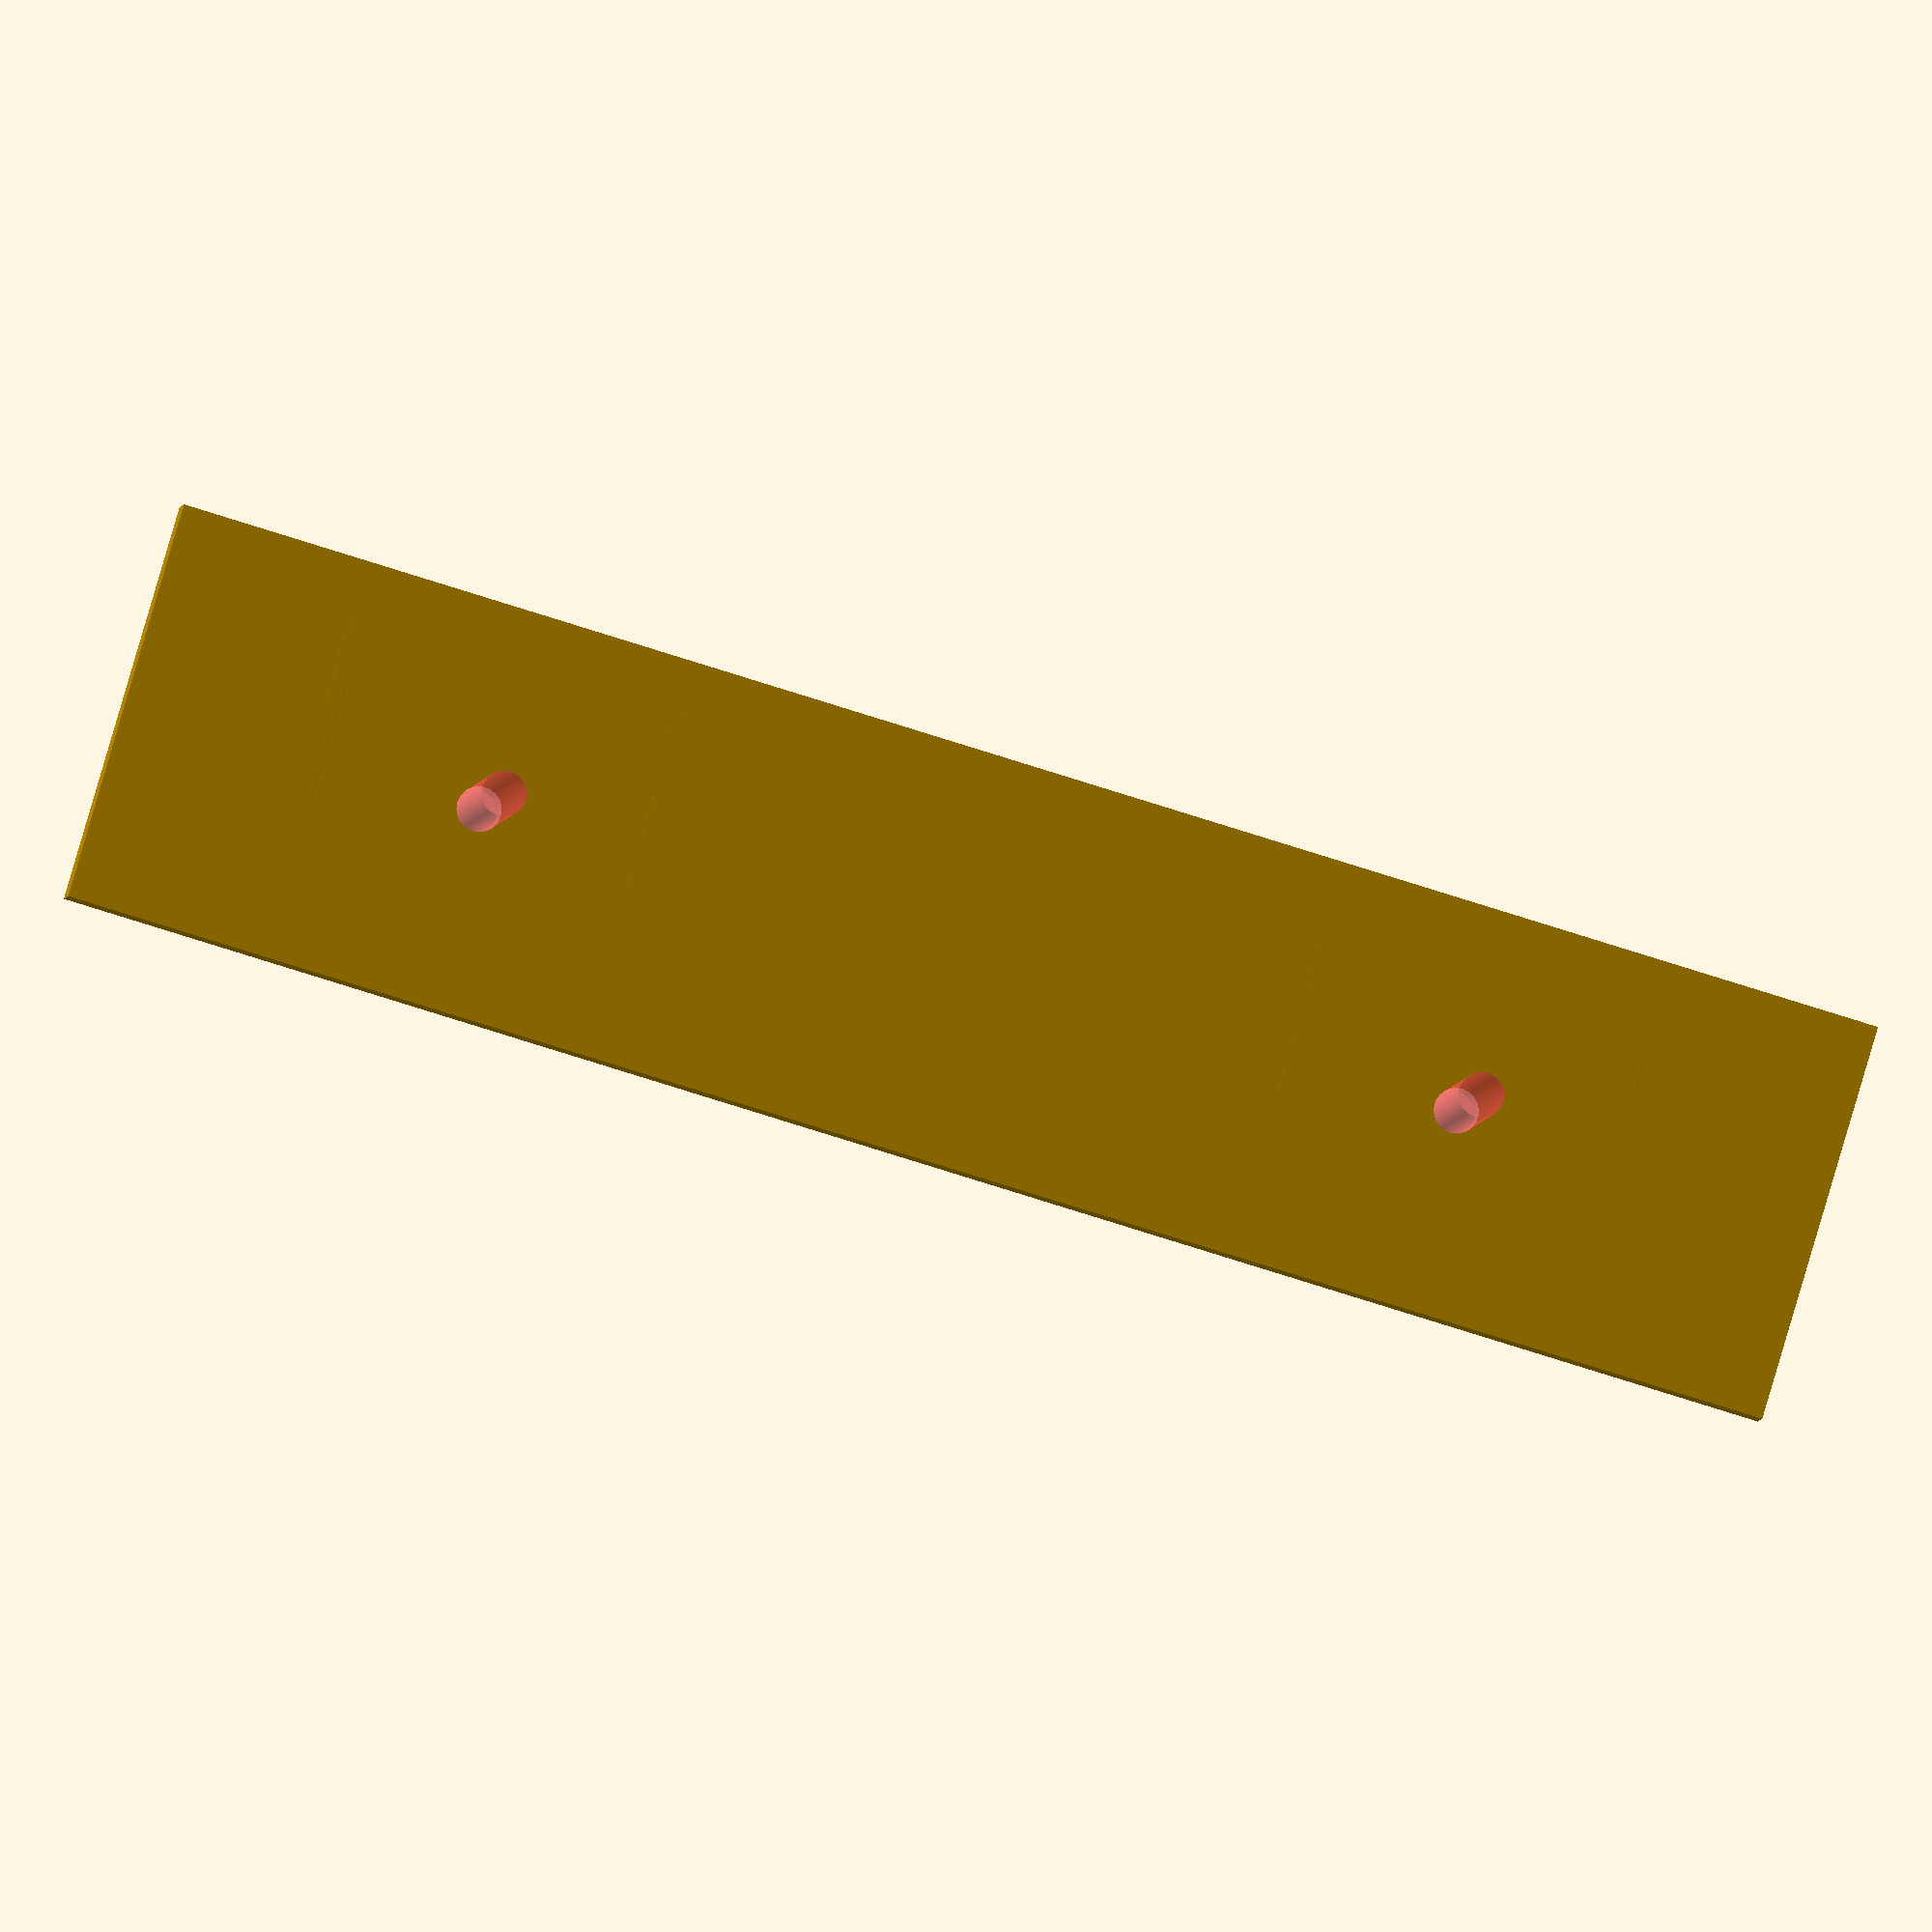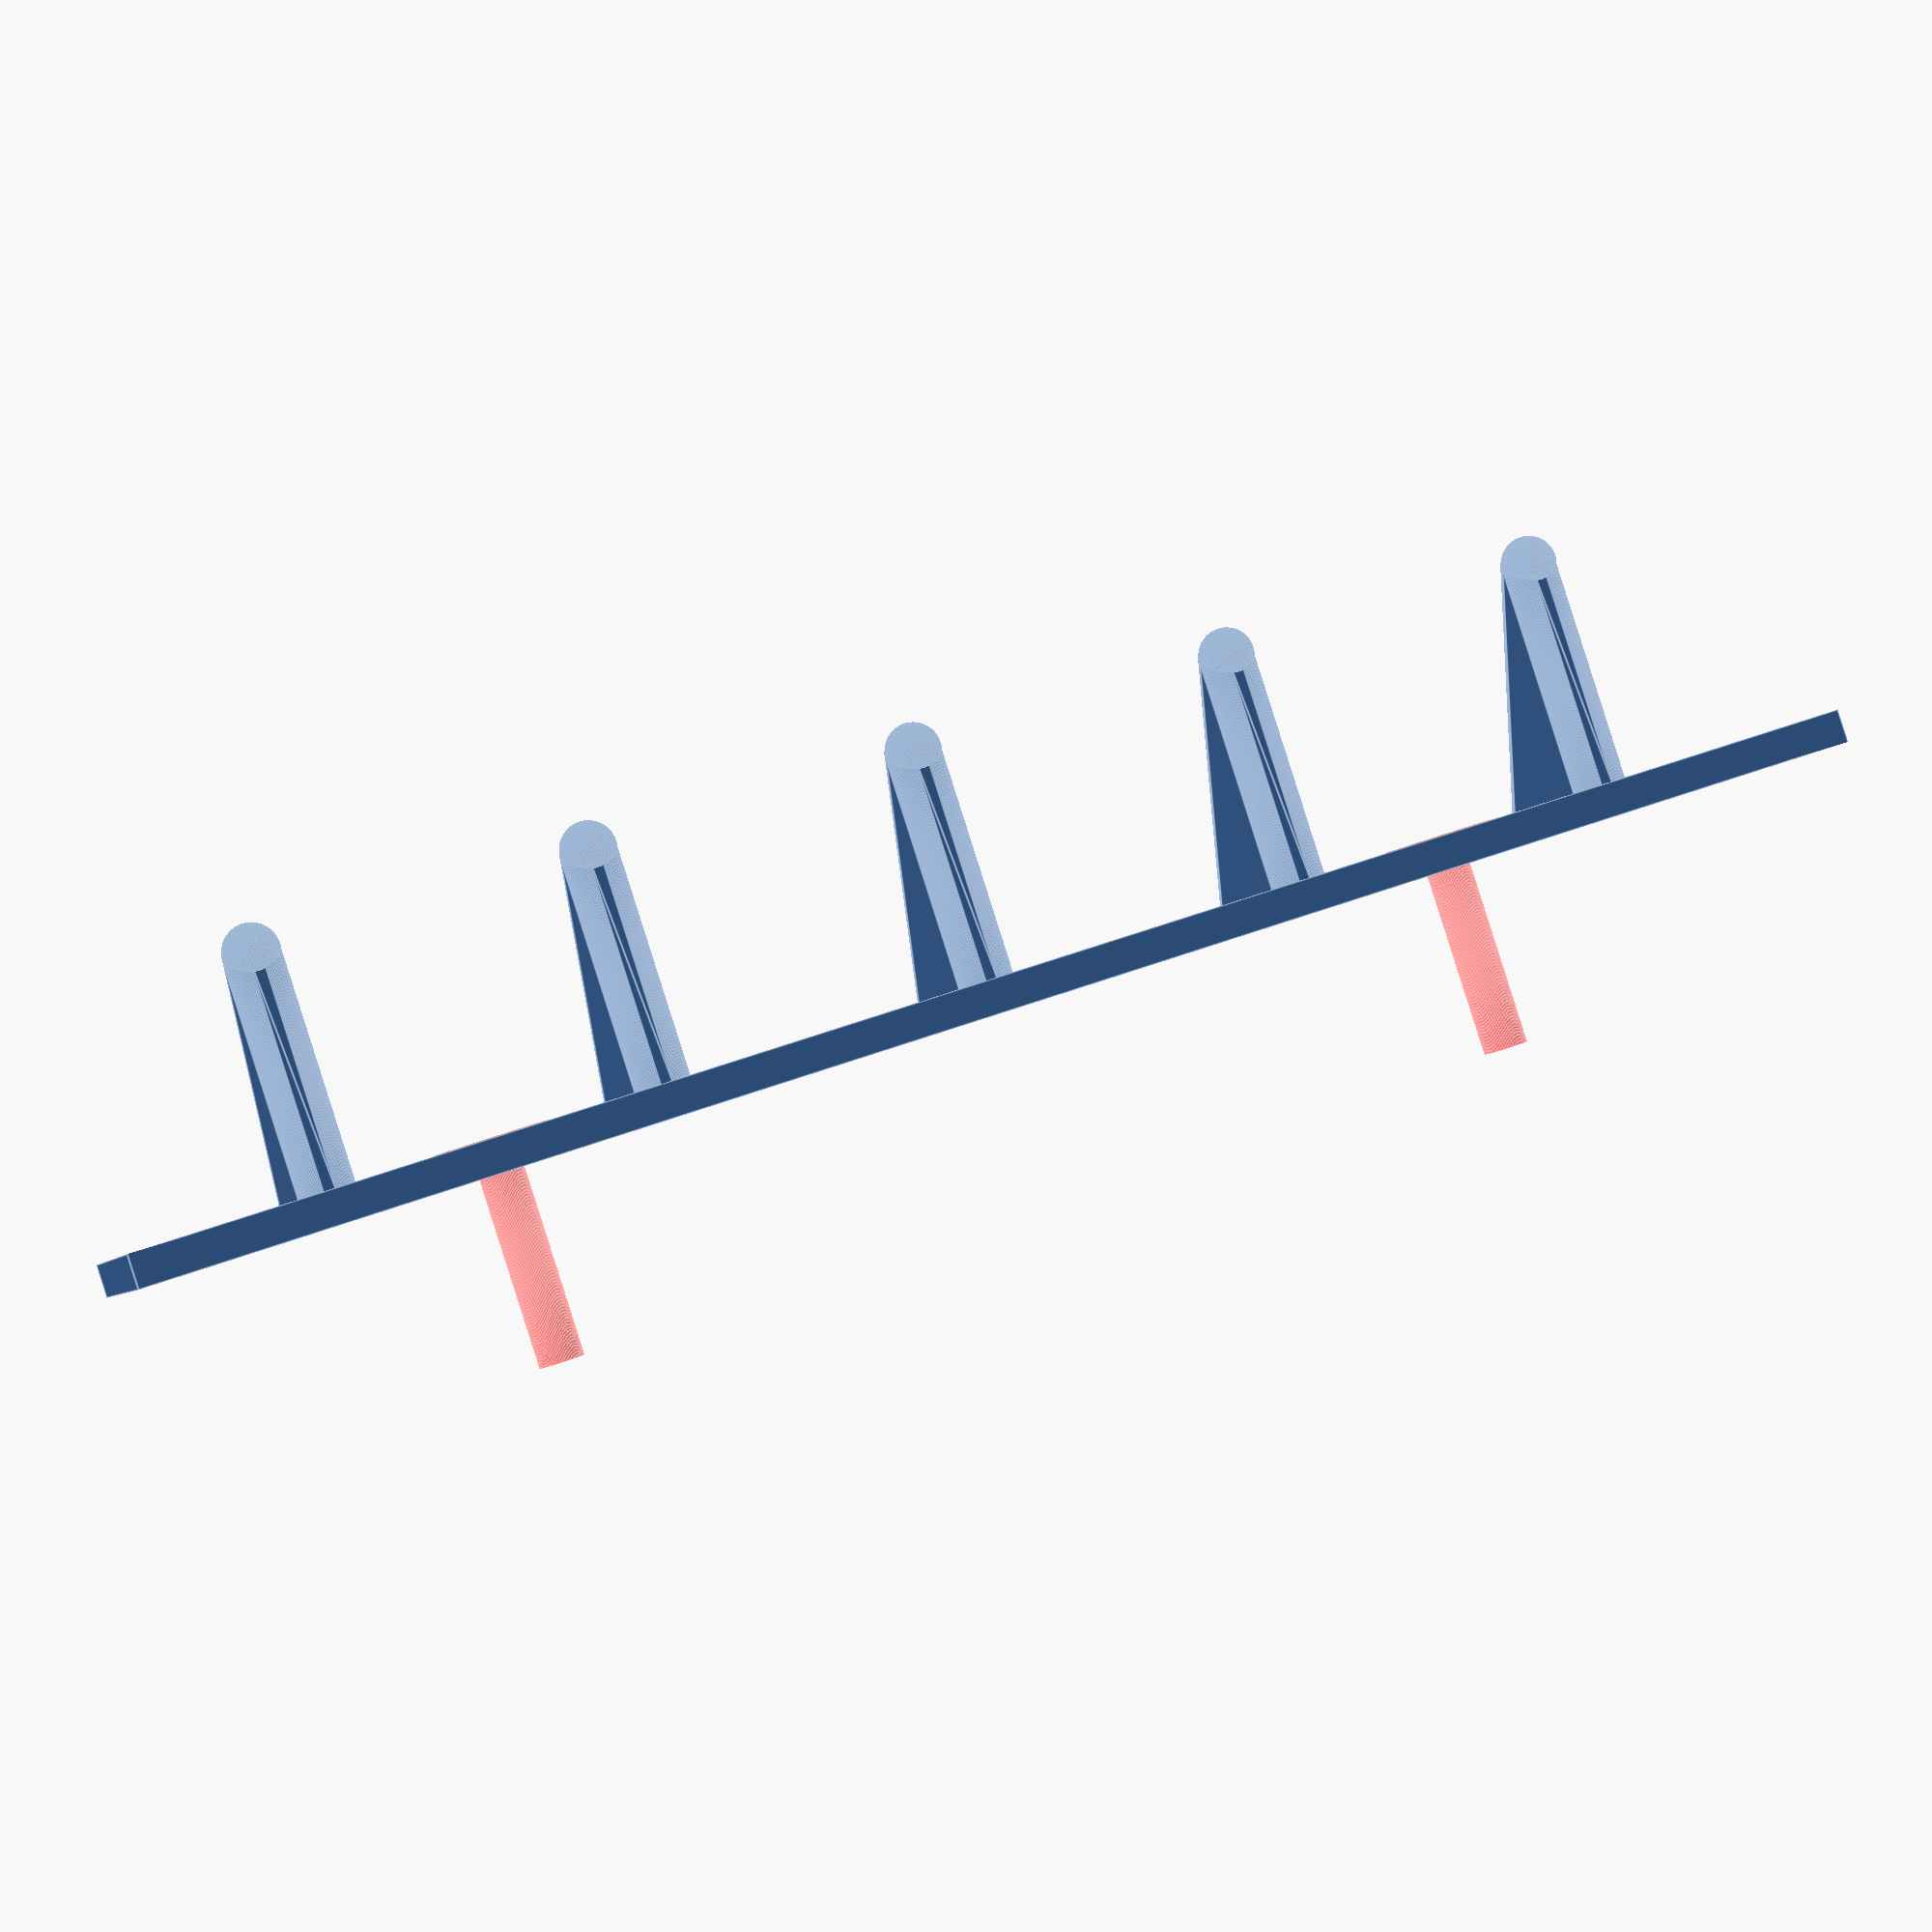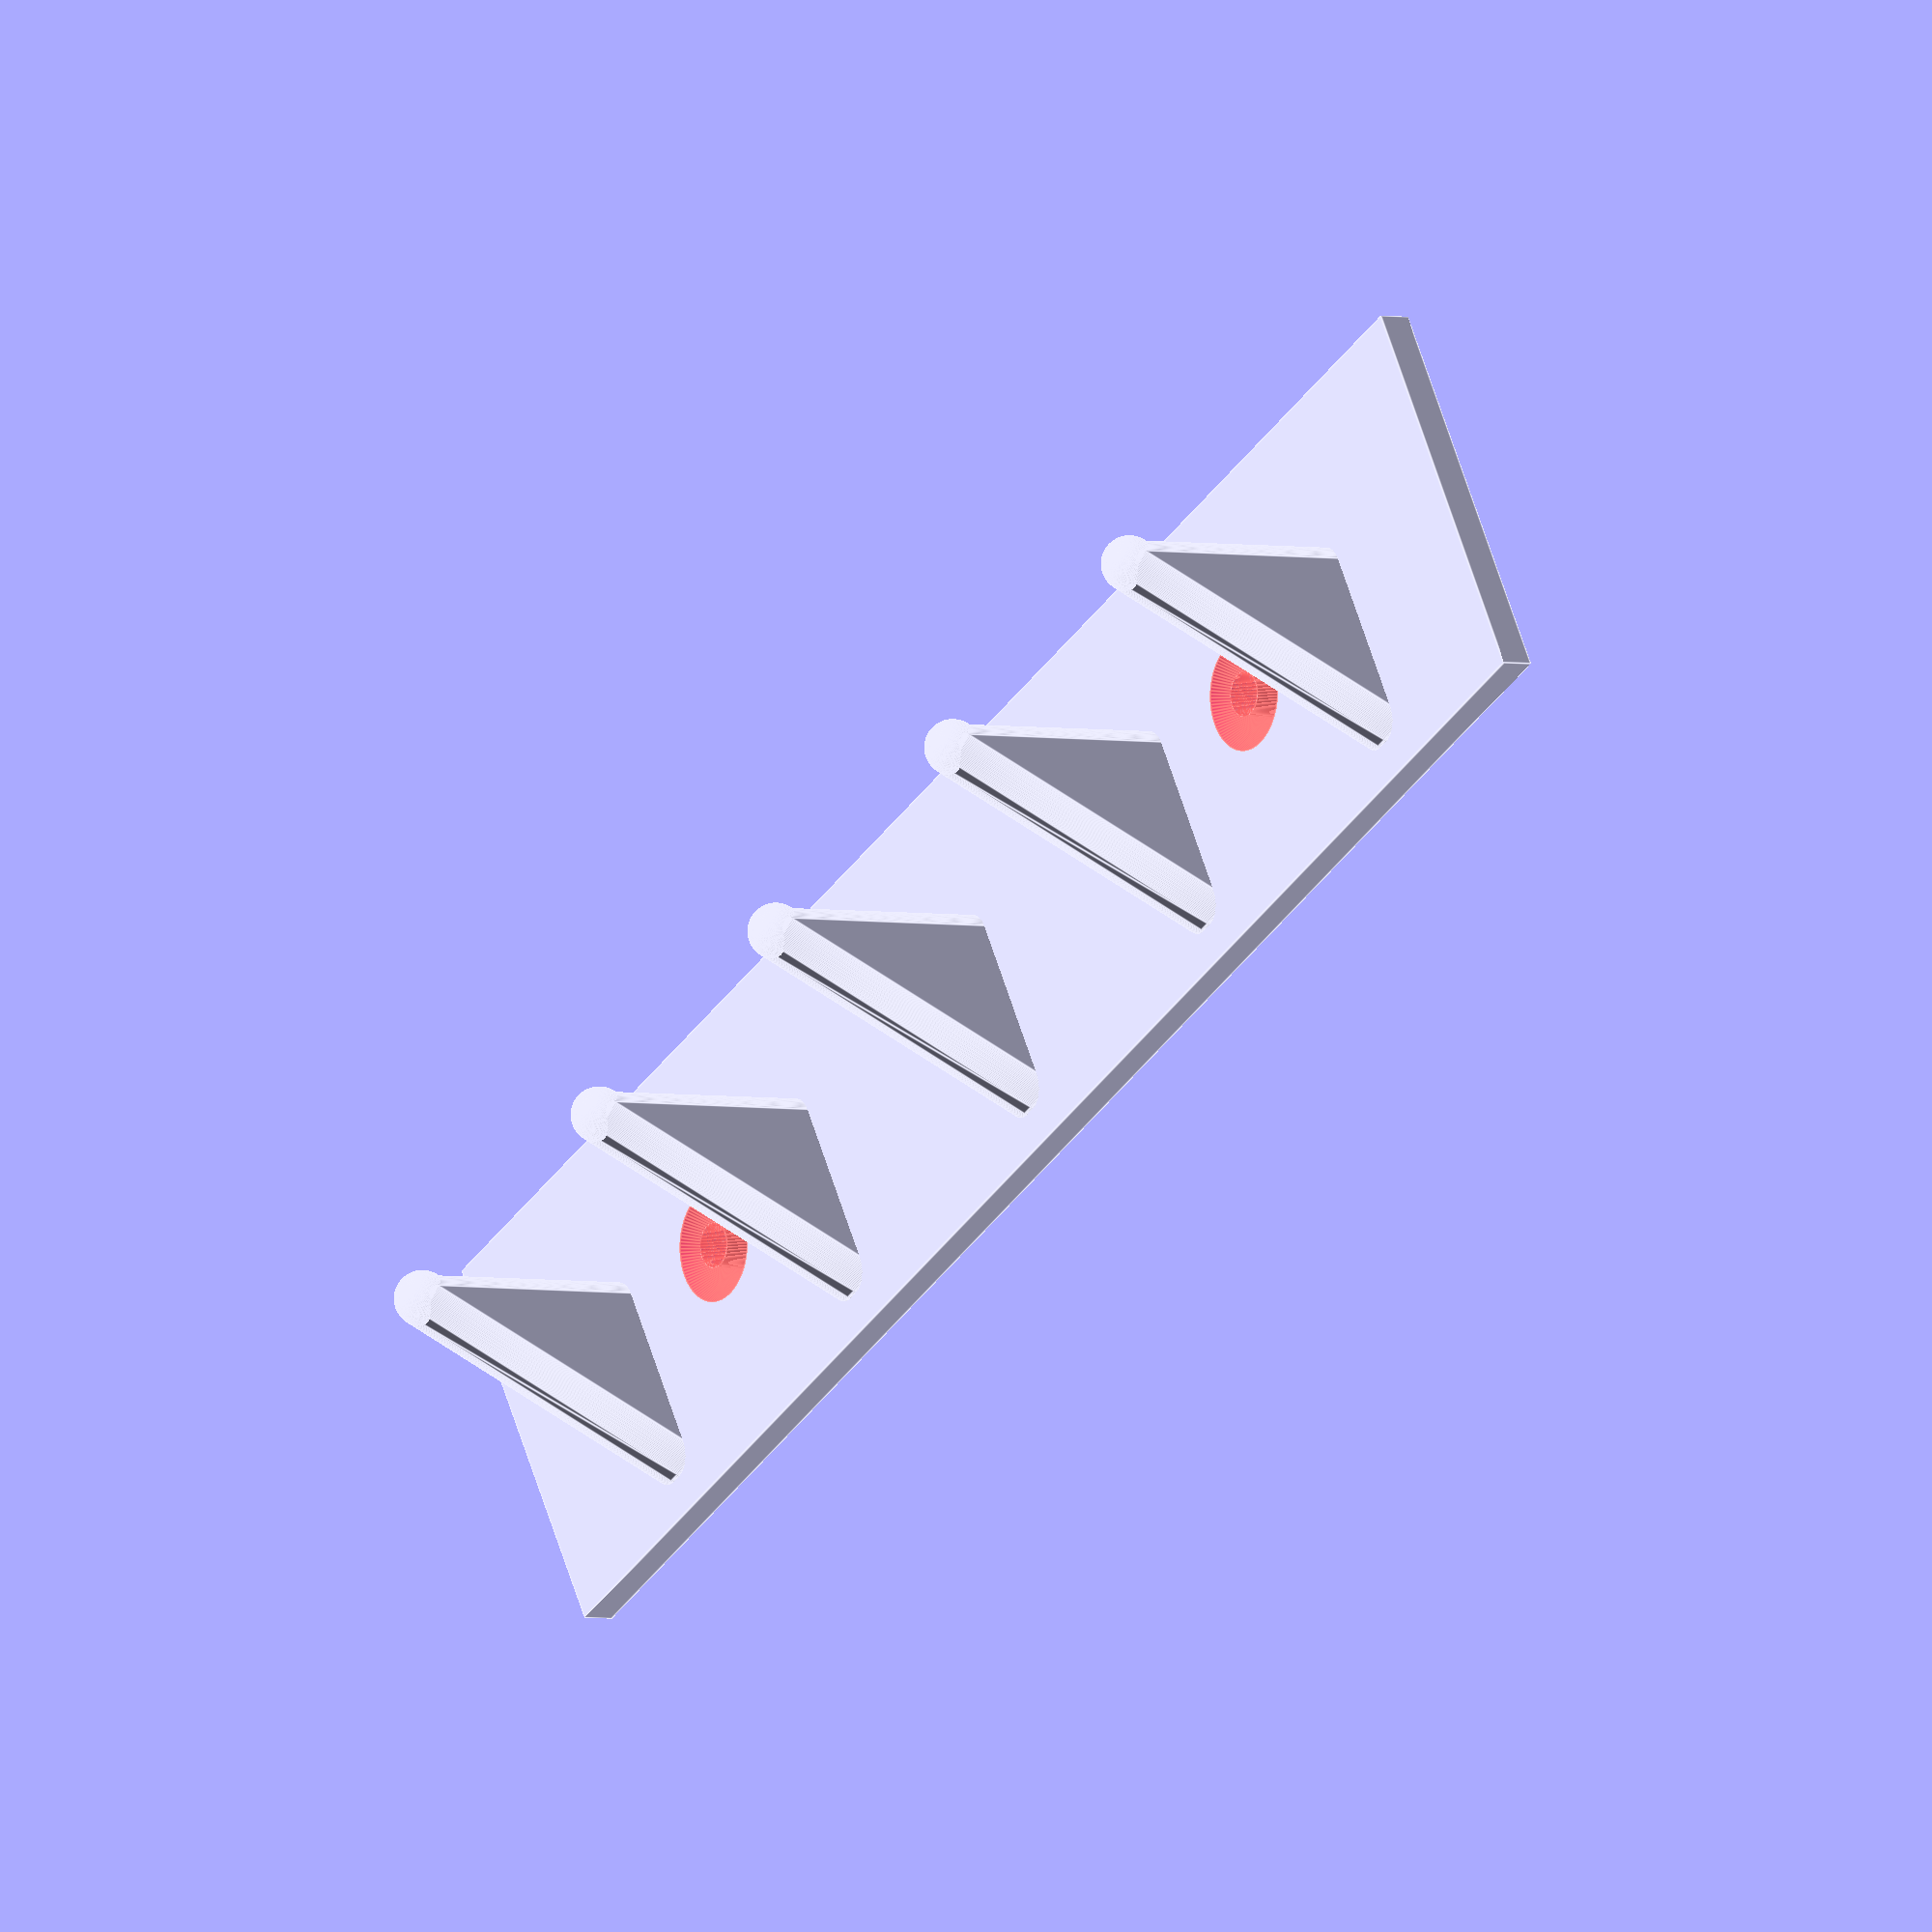
<openscad>
largeur_manche = 15;
longueur_manche = 24;
hauteur_manche = 30;
largeur_fente = 5;
hauteur_fente = 20;
nb_limes = 5;
epaisseur = 3;
largeur_support = 2*epaisseur;
epaisseur_minkowski = (largeur_fente-1)/2;
detail = 100;
longueur_plate = nb_limes*longueur_manche+(nb_limes+1)*2*epaisseur;
largeur_plate = longueur_manche+4*epaisseur;

module vis(){
	cylinder (r1=2, r2=2, h=20, $fn=100);
	cylinder (r1=5, r2=2, h=3, $fn=100);
}

module plate(){
    cube([longueur_plate, largeur_plate, epaisseur]);
    for(limes =[0 : 1 : nb_limes-1]){
		translate([largeur_fente/2+(0.5+limes)*(longueur_manche+2*epaisseur),epaisseur_minkowski+epaisseur,epaisseur_minkowski])
		crochet();
    }
}

module crochet(){
    rotate([0,-90,0])
    minkowski (){
		prisme(hauteur_fente-2*epaisseur_minkowski, largeur_manche-2*epaisseur_minkowski+2*epaisseur+largeur_fente, 1);
		sphere (epaisseur_minkowski, $fn=detail);
	}
    translate([0,hauteur_fente-3*largeur_fente/4, largeur_manche-2*epaisseur_minkowski+2*epaisseur+largeur_fente])
    sphere(d=largeur_fente, $fn=detail);
}

module prisme(cote1, cote2, longueur){
    linear_extrude(height=longueur, center=true, convexity = 0, twist = 0) 
                polygon(points=[
                    [0,0],
                    [0,cote1],
                    [cote2,cote1],
                    ], paths=[[0,1,2]]);
}

module support_complet(){
    difference(){
        plate();
        translate([largeur_fente/2+1*(longueur_manche+2*epaisseur),largeur_plate/2,epaisseur+0.1])
        rotate([0,180,0])
        #vis();
        translate([largeur_fente/2+(nb_limes-1)*(longueur_manche+2*epaisseur),largeur_plate/2,epaisseur+0.1])
        rotate([0,180,0])
        #vis();
    }
}

support_complet();

</openscad>
<views>
elev=4.7 azim=163.5 roll=172.5 proj=o view=solid
elev=270.4 azim=345.3 roll=162.3 proj=p view=edges
elev=2.9 azim=329.9 roll=53.4 proj=o view=edges
</views>
